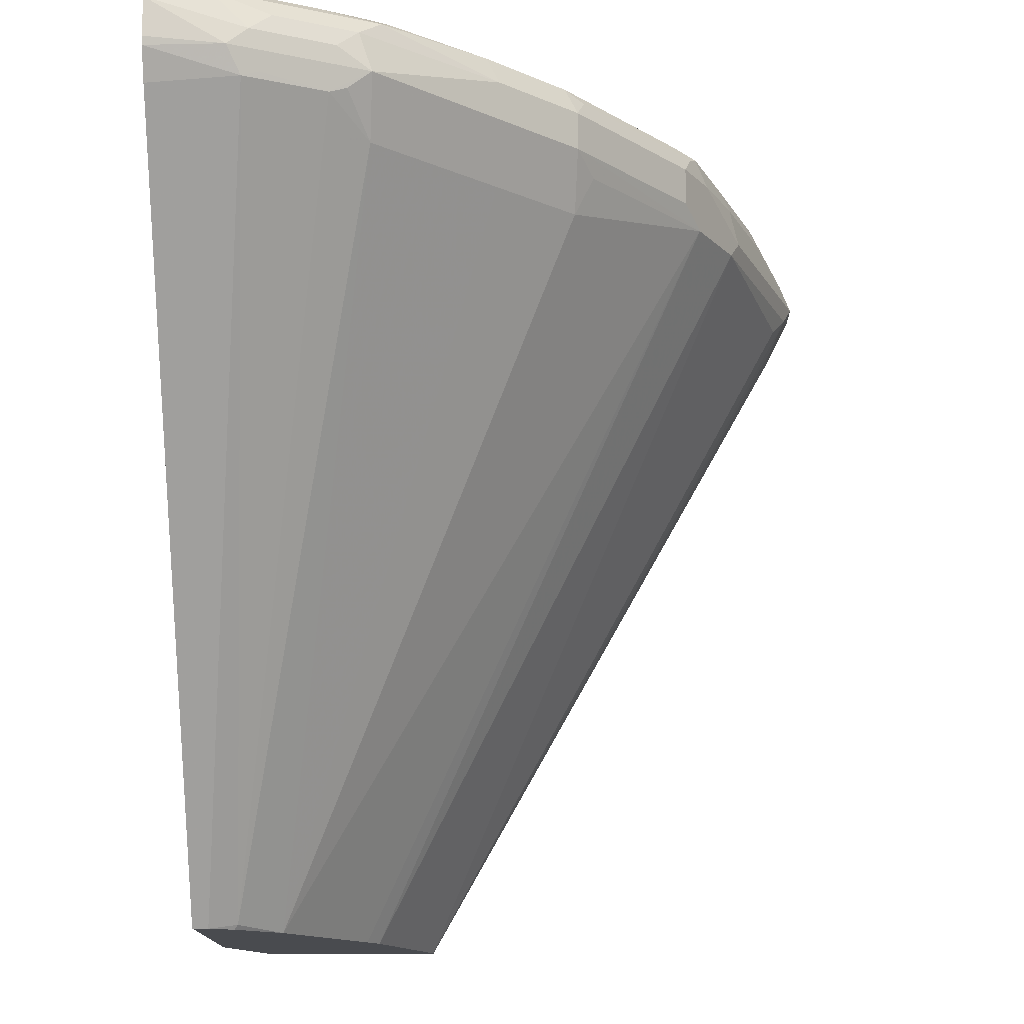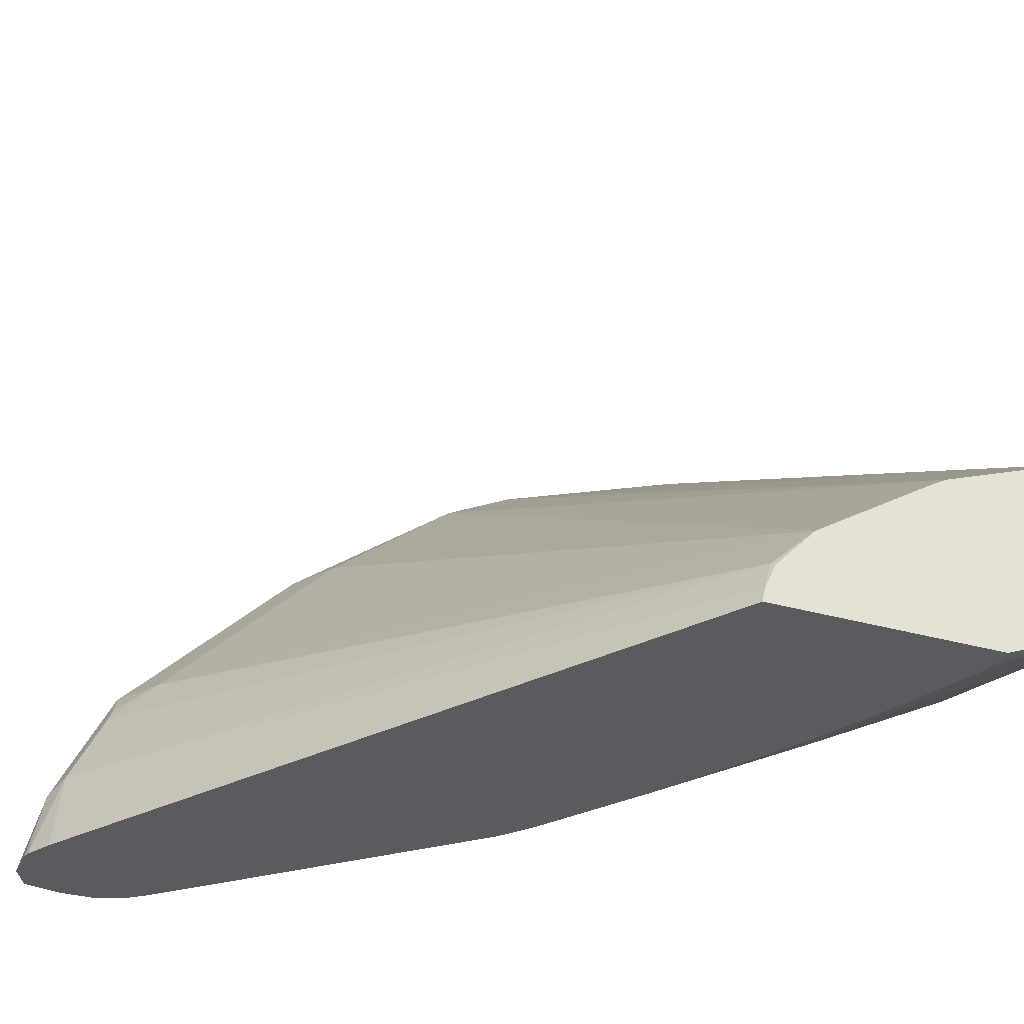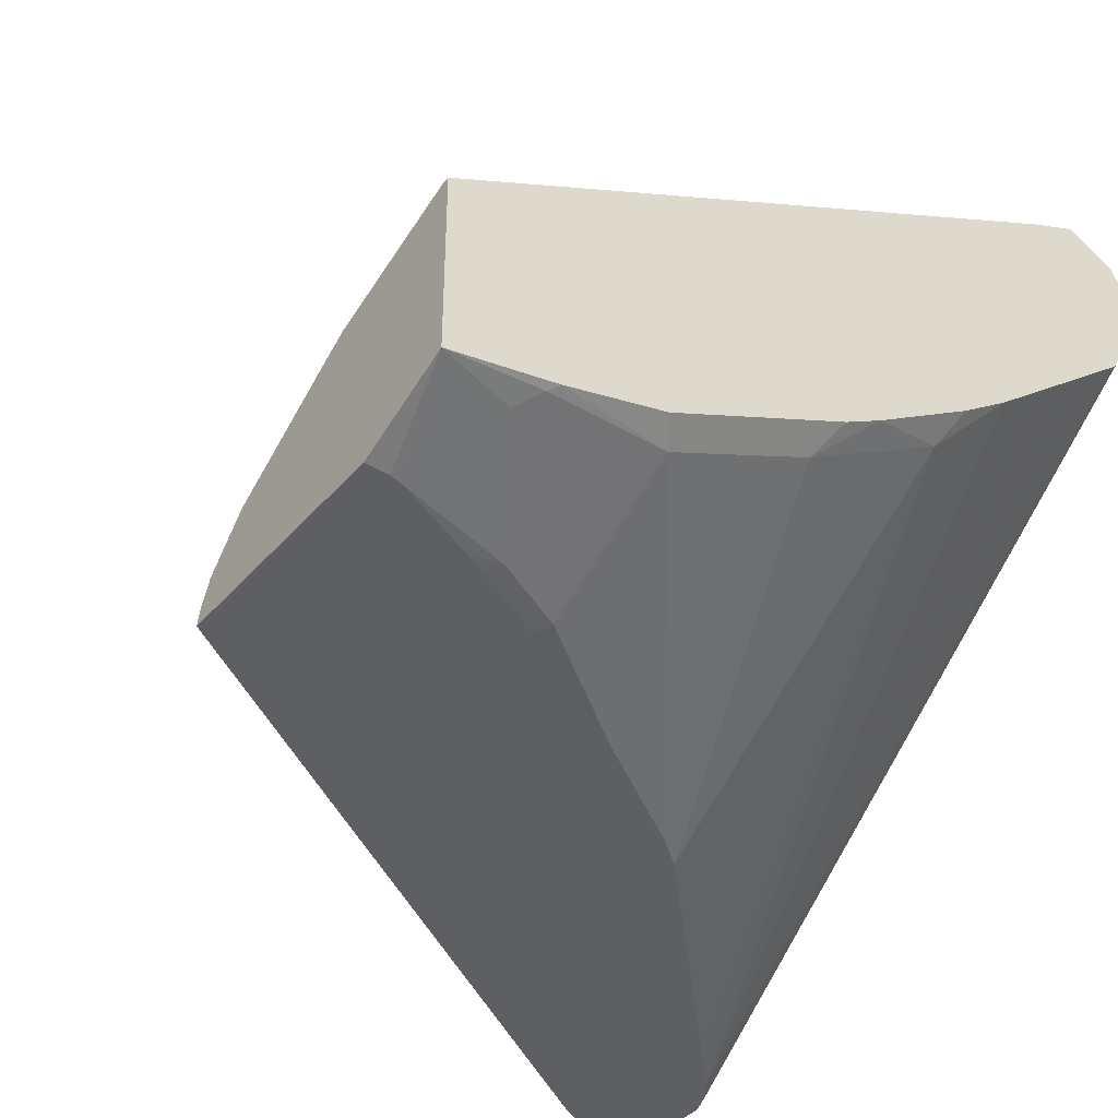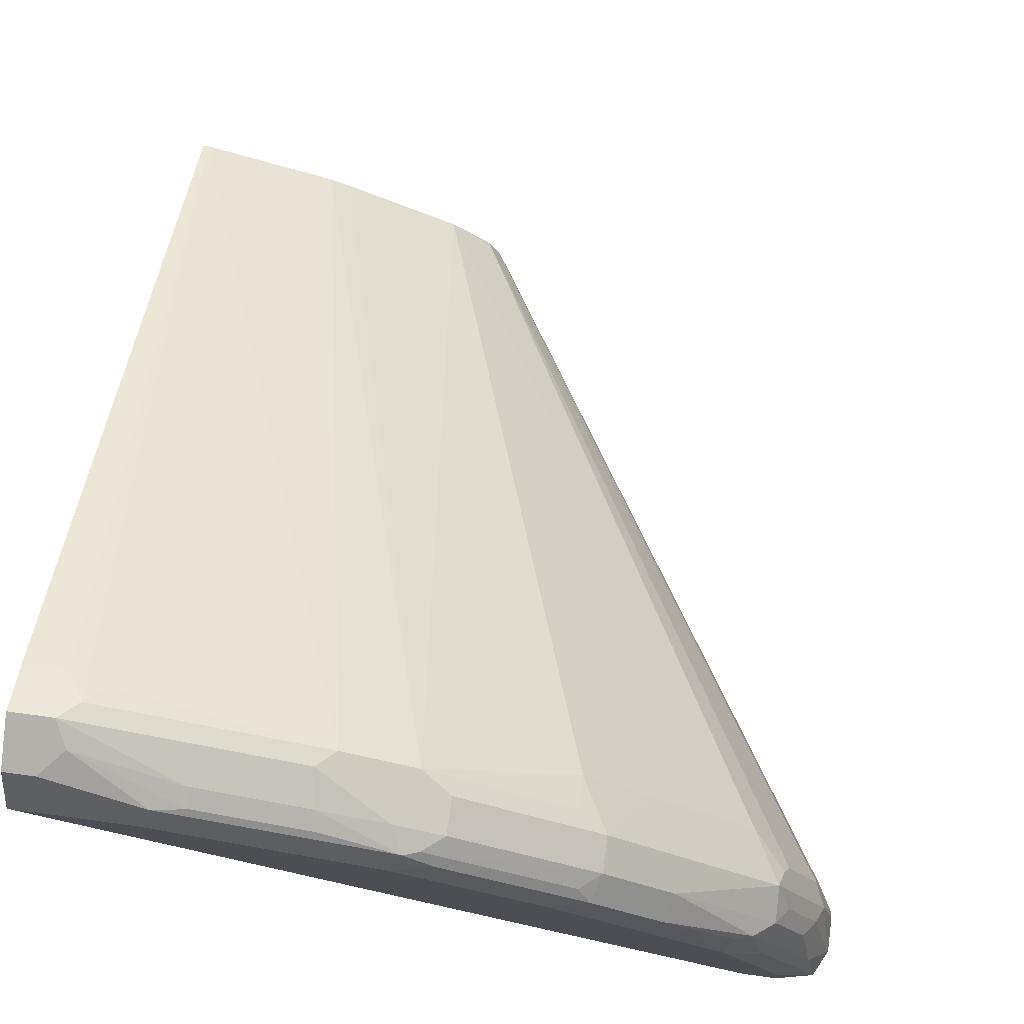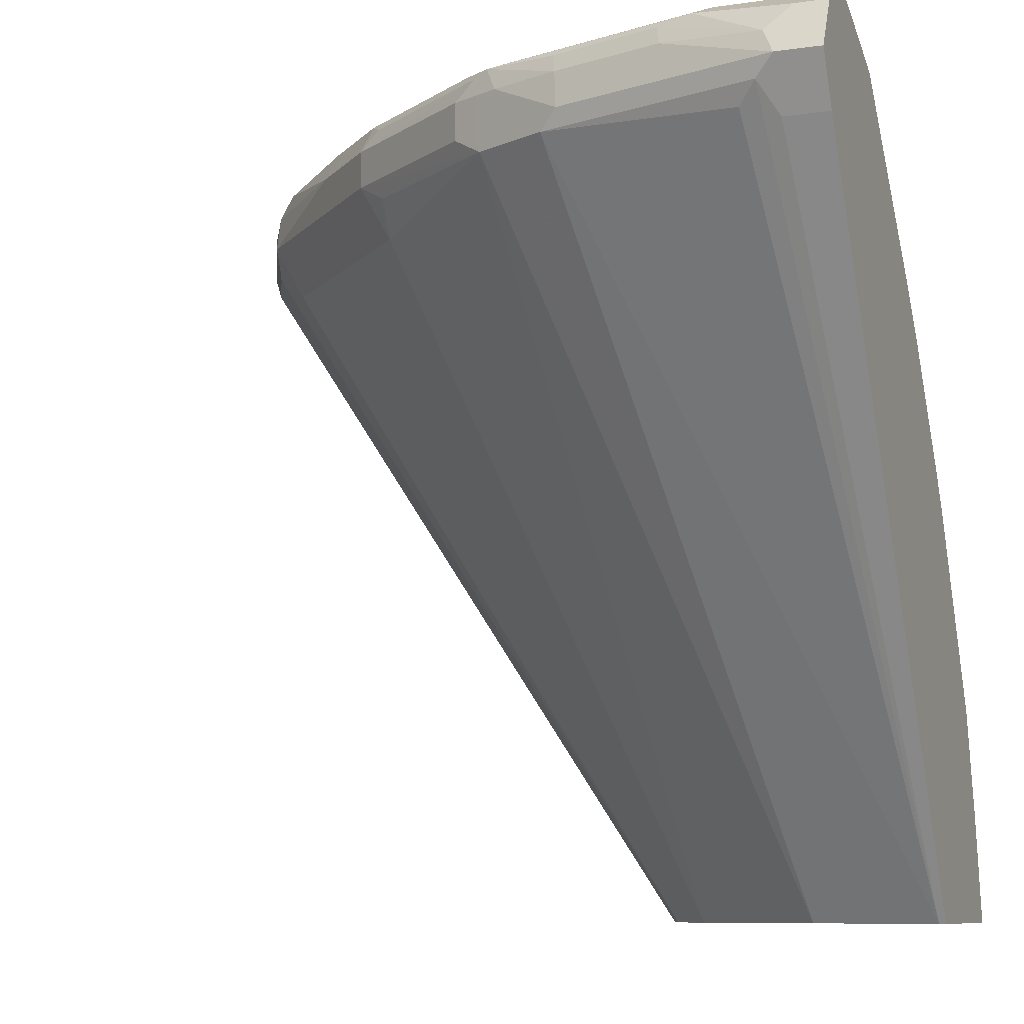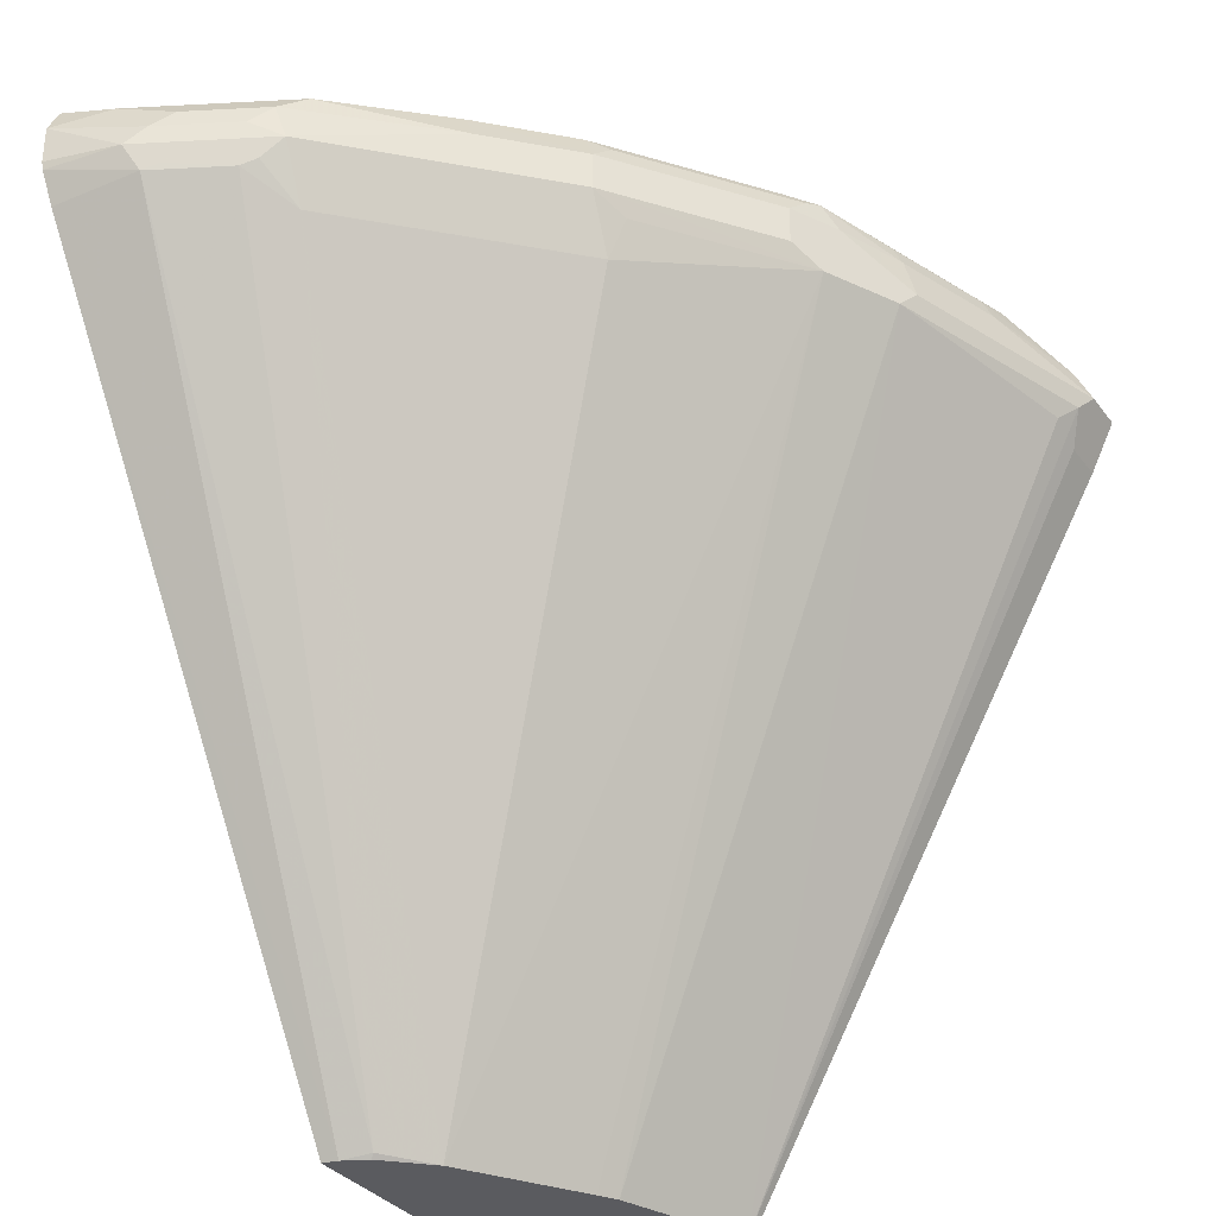
<metadata>
{"format":"obj","ext":"obj","renderer":"f3d","projection":"perspective","resolution":1024,"background":"white","views":[{"elev":-14.1,"azim":-88.9,"up":"+Y"},{"elev":-32.8,"azim":-21.6,"up":"+Z"},{"elev":-40.0,"azim":53.5,"up":"+Z"},{"elev":74.1,"azim":-172.3,"up":"+Z"},{"elev":-8.9,"azim":21.2,"up":"+Y"},{"elev":-32.9,"azim":-59.2,"up":"+Y"}]}
</metadata>
<code>
v -0.07043 0.8466 0.4785
v -0.1288 0.8466 0.4785
v -0.07043 0.845 0.4817
v -0.07043 0.8293 0.4417
v -0.4213 0.8461 0.2041
v -0.4233 0.8466 0.2041
v -0.135 0.8404 0.4907
v -0.2392 0.8466 0.4417
v -0.0859 0.8343 0.503
v -0.07043 0.8343 0.503
v -0.07043 0.8242 0.4315
v -0.4088 0.841 0.2041
v -0.4417 0.8466 0.2041
v -0.1519 0.8373 0.4877
v -0.09817 0.822 0.5091
v -0.2454 0.8404 0.454
v -0.3128 0.8466 0.3865
v -0.26 0.8419 0.4417
v -0.07043 0.8129 0.5137
v -0.07043 0.8313 0.5045
v -0.07043 0.822 0.4294
v -0.4 0.834 0.2041
v -0.4605 0.8424 0.2041
v -0.4417 0.8466 0.2208
v -0.1496 0.8281 0.4923
v -0.2071 0.8373 0.4693
v -0.09205 0.8097 0.5153
v -0.2392 0.8281 0.4601
v -0.2048 0.8281 0.4739
v -0.319 0.8404 0.3987
v -0.2531 0.8373 0.4509
v -0.2515 0.8281 0.454
v -0.3497 0.8466 0.3497
v -0.352 0.8419 0.3681
v -0.3335 0.8419 0.3865
v -0.07043 0.8097 0.5153
v -0.07043 0.7423 0.3619
v -0.3803 0.8159 0.2041
v -0.08282 0.7085 0.3267
v -0.4616 0.8418 0.2041
v -0.444 0.8419 0.2393
v -0.4049 0.8466 0.2945
v -0.1012 0.8005 0.5107
v -0.09205 0.7852 0.503
v -0.2025 0.8097 0.4785
v -0.3266 0.8373 0.3957
v -0.2638 0.8281 0.4478
v -0.3374 0.8281 0.3926
v -0.2515 0.8097 0.454
v -0.2485 0.8005 0.4555
v -0.2147 0.8097 0.4723
v -0.3703 0.8419 0.3497
v -0.07043 0.7852 0.503
v -0.07043 0.7198 0.345
v -0.2669 0.7269 0.2162
v -0.2565 0.7004 0.2041
v -0.07043 0.7173 0.3432
v -0.07043 0.6646 0.3082
v -0.08282 0.635 0.2807
v -0.4684 0.8281 0.2041
v -0.4555 0.8373 0.2301
v -0.4463 0.8373 0.2485
v -0.4187 0.8373 0.3037
v -0.4256 0.8419 0.2761
v -0.411 0.8404 0.3067
v -0.1104 0.7913 0.5038
v -0.07363 0.4487 0.3129
v -0.2117 0.8005 0.4739
v -0.2638 0.8097 0.4478
v -0.3742 0.8281 0.3558
v -0.3374 0.8097 0.3926
v -0.2086 0.4487 0.2454
v -0.1496 0.4487 0.2827
v -0.1402 0.4487 0.2882
v -0.322 0.8005 0.4003
v -0.322 0.7821 0.3911
v -0.07043 0.4487 0.3129
v -0.2439 0.6849 0.2041
v -0.07043 0.6452 0.2966
v -0.07043 0.6431 0.2955
v -0.07043 0.561 0.2545
v -0.08282 0.5613 0.2439
v -0.4684 0.8097 0.2041
v -0.4601 0.8097 0.2393
v -0.4555 0.8189 0.2485
v -0.4486 0.8281 0.2577
v -0.4302 0.8281 0.2945
v -0.4294 0.8097 0.3006
v -0.3742 0.8097 0.3558
v -0.3589 0.7821 0.3543
v -0.3405 0.7821 0.3727
v -0.4141 0.7821 0.2991
v -0.2301 0.4509 0.2255
v -0.229 0.4487 0.2238
v -0.07043 0.4487 0.2239
v -0.2061 0.6287 0.2041
v -0.07043 0.5521 0.2501
v -0.07043 0.5017 0.2357
v -0.07363 0.4969 0.2324
v -0.138 0.5245 0.207
v -0.1565 0.5613 0.207
v -0.4675 0.8059 0.2041
v -0.4539 0.7974 0.2454
v -0.4509 0.8005 0.2531
v -0.4417 0.8097 0.2761
v -0.437 0.8189 0.2853
v -0.4355 0.7974 0.2822
v -0.4325 0.8005 0.2899
v -0.2346 0.4487 0.2117
v -0.1188 0.4487 0.2041
v -0.1188 0.4601 0.2041
v -0.1205 0.4668 0.2041
v -0.08282 0.4877 0.2255
v -0.2041 0.6257 0.2041
v -0.1392 0.509 0.2041
v -0.1439 0.5187 0.2041
v -0.1623 0.5555 0.2041
v -0.4596 0.7918 0.2041
v -0.2364 0.4487 0.2041
f 50 76 72
f 60 83 84
f 59 82 78
f 59 81 82
f 59 80 81
f 56 59 78
f 58 79 59
f 52 63 70
f 50 75 76
f 52 65 63
f 59 79 80
f 60 84 85
f 63 87 70
f 61 85 86
f 61 86 62
f 62 86 63
f 63 65 64
f 63 86 87
f 66 68 67
f 67 74 73
f 67 73 72
f 67 72 94
f 50 71 75
f 67 94 109
f 67 109 119
f 60 85 61
f 50 69 71
f 42 65 52
f 50 74 68
f 39 57 58
f 67 119 110
f 39 58 59
f 39 59 56
f 39 56 55
f 40 60 61
f 40 61 41
f 41 61 62
f 41 62 63
f 41 63 64
f 41 64 42
f 42 64 65
f 50 68 51
f 43 66 67
f 43 68 66
f 44 67 77
f 44 77 53
f 45 51 68
f 47 48 71
f 47 71 69
f 48 52 70
f 48 70 89
f 48 89 71
f 49 69 50
f 50 72 73
f 50 73 74
f 43 67 44
f 67 110 95
f 92 108 107
f 67 68 74
f 88 107 108
f 88 108 92
f 88 92 90
f 88 90 89
f 92 107 93
f 93 109 94
f 93 107 103
f 93 103 109
f 95 99 98
f 95 110 111
f 95 111 112
f 95 112 113
f 88 104 107
f 95 113 99
f 99 113 100
f 100 115 116
f 100 116 117
f 100 117 101
f 100 113 112
f 100 112 115
f 101 117 114
f 102 118 103
f 103 107 104
f 103 118 109
f 109 118 119
f 39 54 57
f 96 101 114
f 67 95 77
f 88 105 104
f 85 87 86
f 70 87 88
f 70 88 89
f 71 89 90
f 71 90 91
f 71 91 76
f 71 76 75
f 72 76 91
f 72 91 90
f 72 90 92
f 72 92 93
f 72 93 94
f 78 82 96
f 87 106 88
f 81 97 82
f 82 98 99
f 82 99 100
f 82 100 101
f 82 101 96
f 83 102 84
f 84 102 103
f 84 103 104
f 84 104 105
f 84 105 85
f 85 105 88
f 85 88 106
f 85 106 87
f 82 97 98
f 38 55 56
f 5 116 115
f 37 54 39
f 2 8 16
f 2 16 7
f 3 9 10
f 3 7 9
f 4 11 5
f 5 12 22
f 5 22 38
f 5 38 56
f 5 56 78
f 5 78 96
f 5 96 114
f 5 114 117
f 5 117 116
f 5 115 112
f 5 112 111
f 5 111 110
f 5 110 119
f 5 119 118
f 5 118 102
f 5 102 83
f 5 83 60
f 5 60 40
f 5 40 23
f 5 23 13
f 5 13 6
f 2 7 3
f 1 8 2
f 1 17 8
f 1 33 17
f 38 39 55
f 1 2 3
f 1 3 10
f 1 10 20
f 1 20 19
f 1 19 36
f 1 36 53
f 1 53 77
f 1 77 95
f 1 95 98
f 1 98 97
f 1 97 81
f 5 11 12
f 1 81 80
f 1 79 58
f 1 58 57
f 1 57 54
f 1 54 37
f 1 37 21
f 1 21 11
f 1 4 5
f 1 5 6
f 1 6 13
f 1 13 24
f 1 24 42
f 1 42 33
f 1 80 79
f 7 14 15
f 1 11 4
f 7 16 26
f 23 40 41
f 23 41 24
f 24 41 42
f 25 29 45
f 25 45 27
f 27 43 44
f 27 44 53
f 27 53 36
f 27 45 68
f 27 68 43
f 28 32 51
f 28 51 45
f 22 39 38
f 28 45 29
f 31 46 48
f 31 48 47
f 32 47 69
f 32 69 49
f 32 49 50
f 32 50 51
f 33 42 52
f 33 52 34
f 34 48 35
f 34 52 48
f 7 15 9
f 35 48 46
f 30 35 46
f 22 37 39
f 31 47 32
f 19 27 36
f 7 26 14
f 8 17 18
f 21 37 22
f 8 18 16
f 9 15 19
f 9 19 20
f 9 20 10
f 11 21 12
f 13 23 24
f 14 25 15
f 14 26 29
f 14 29 25
f 15 27 19
f 12 21 22
f 16 46 31
f 17 33 34
f 16 28 29
f 16 29 26
f 16 18 35
f 16 35 30
f 16 30 46
f 15 25 27
f 17 34 35
f 16 31 32
f 16 32 28
f 17 35 18

</code>
